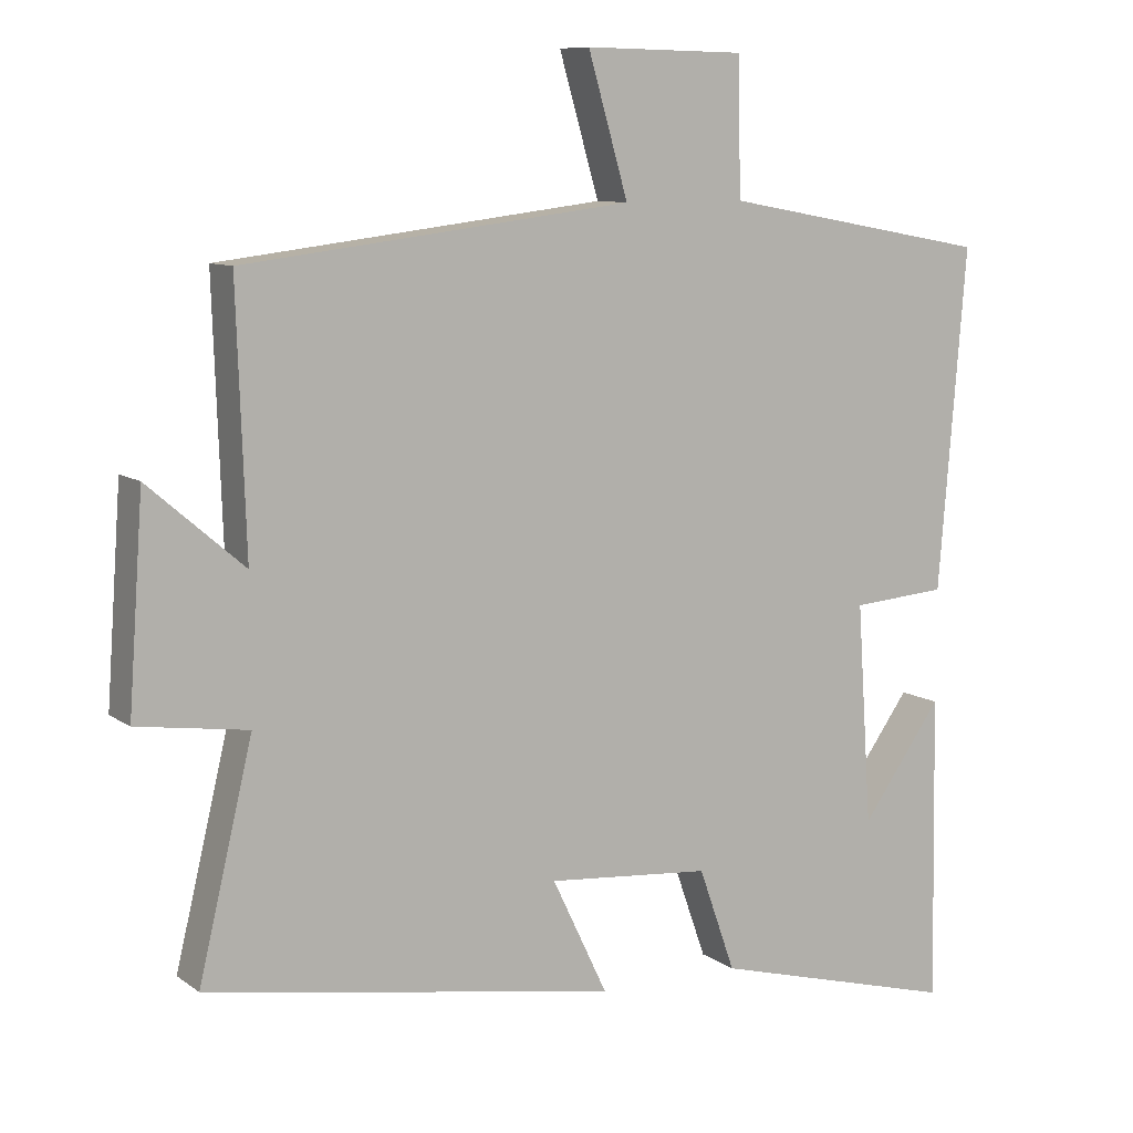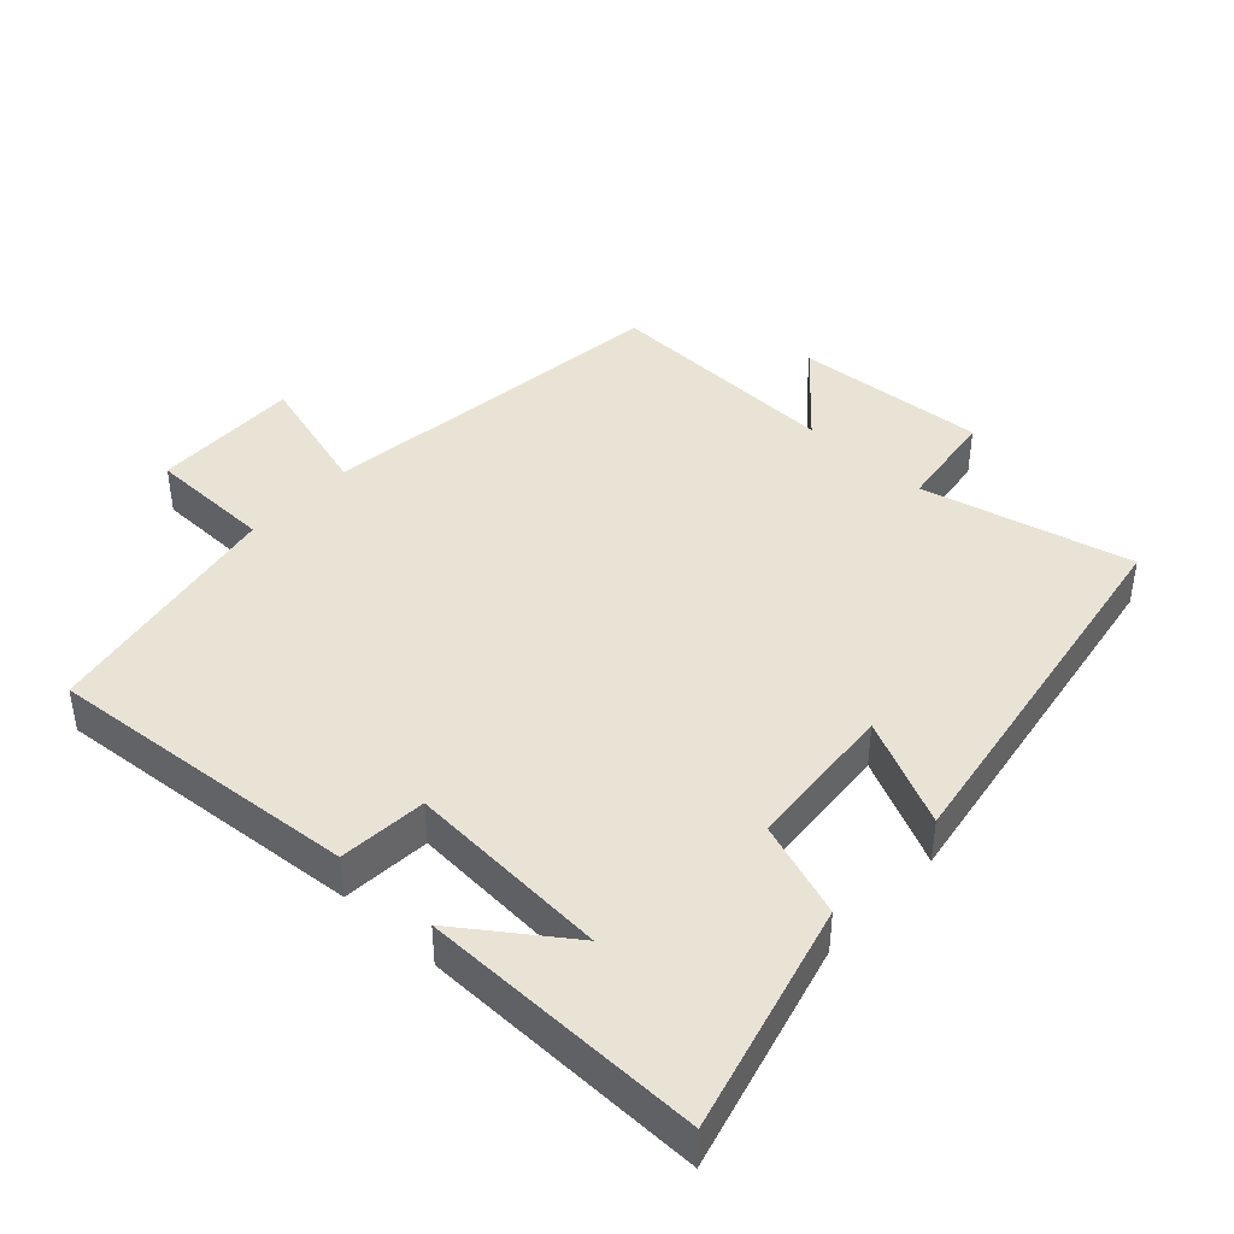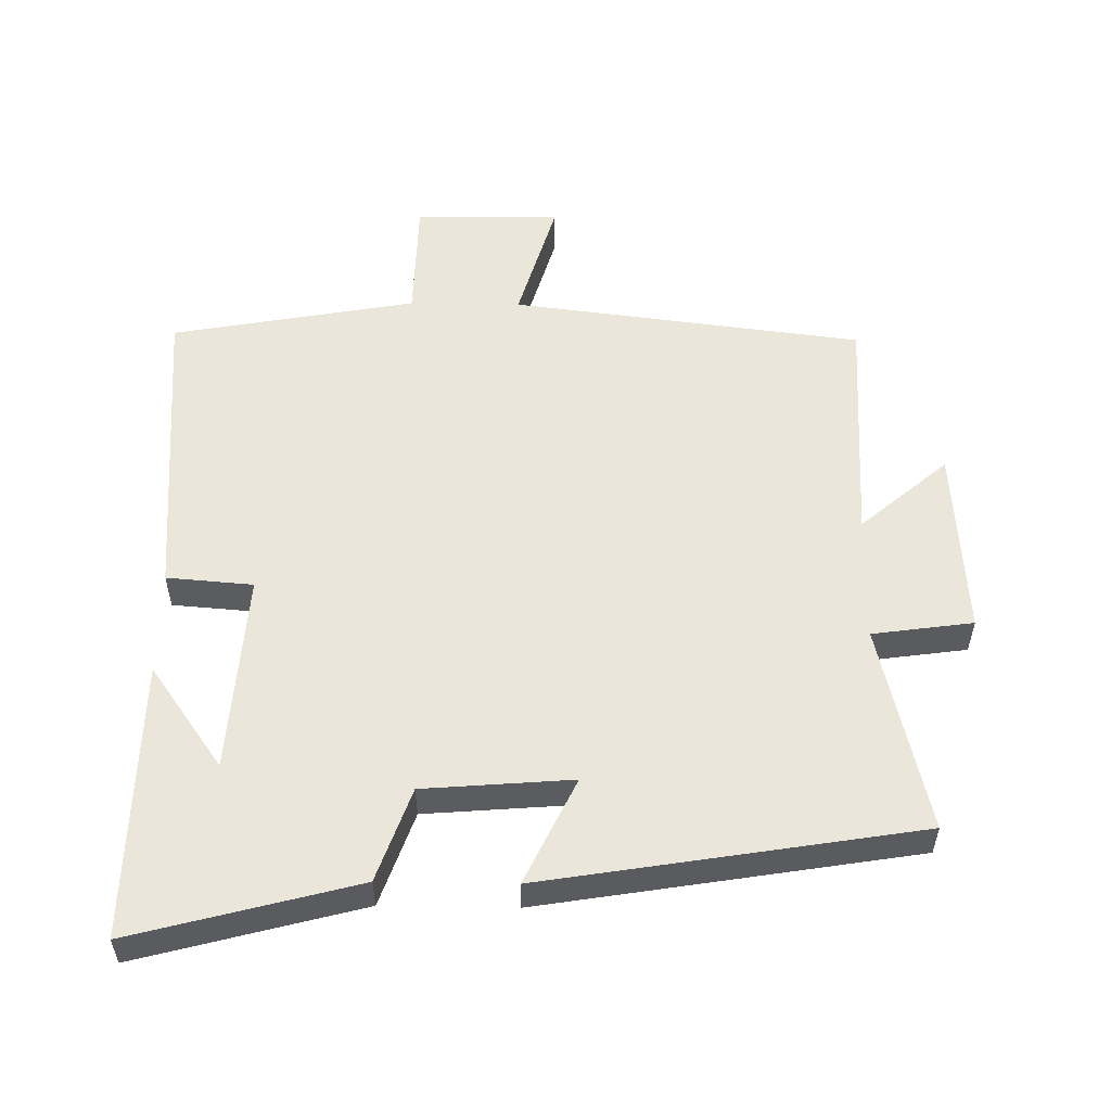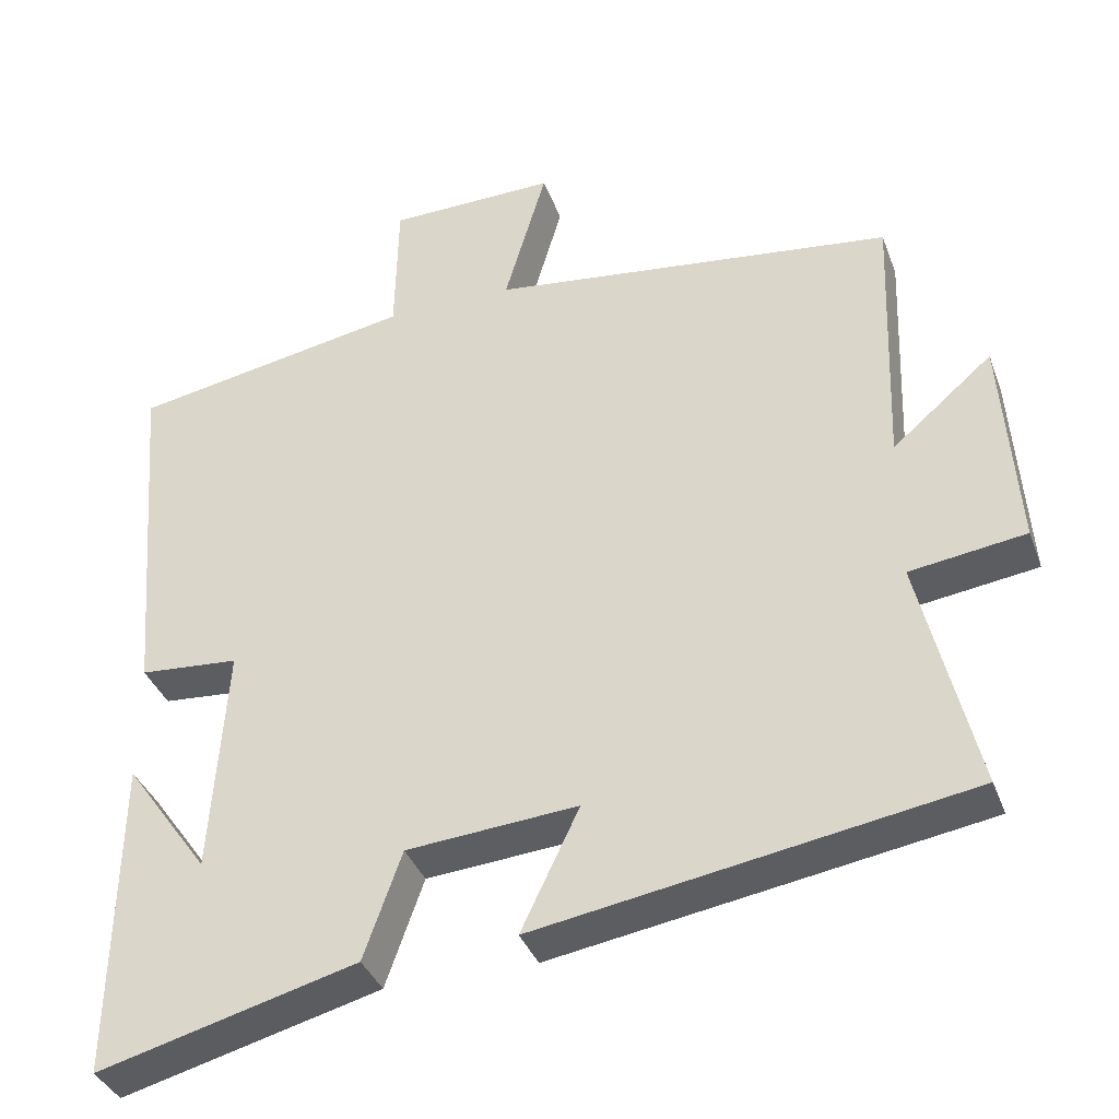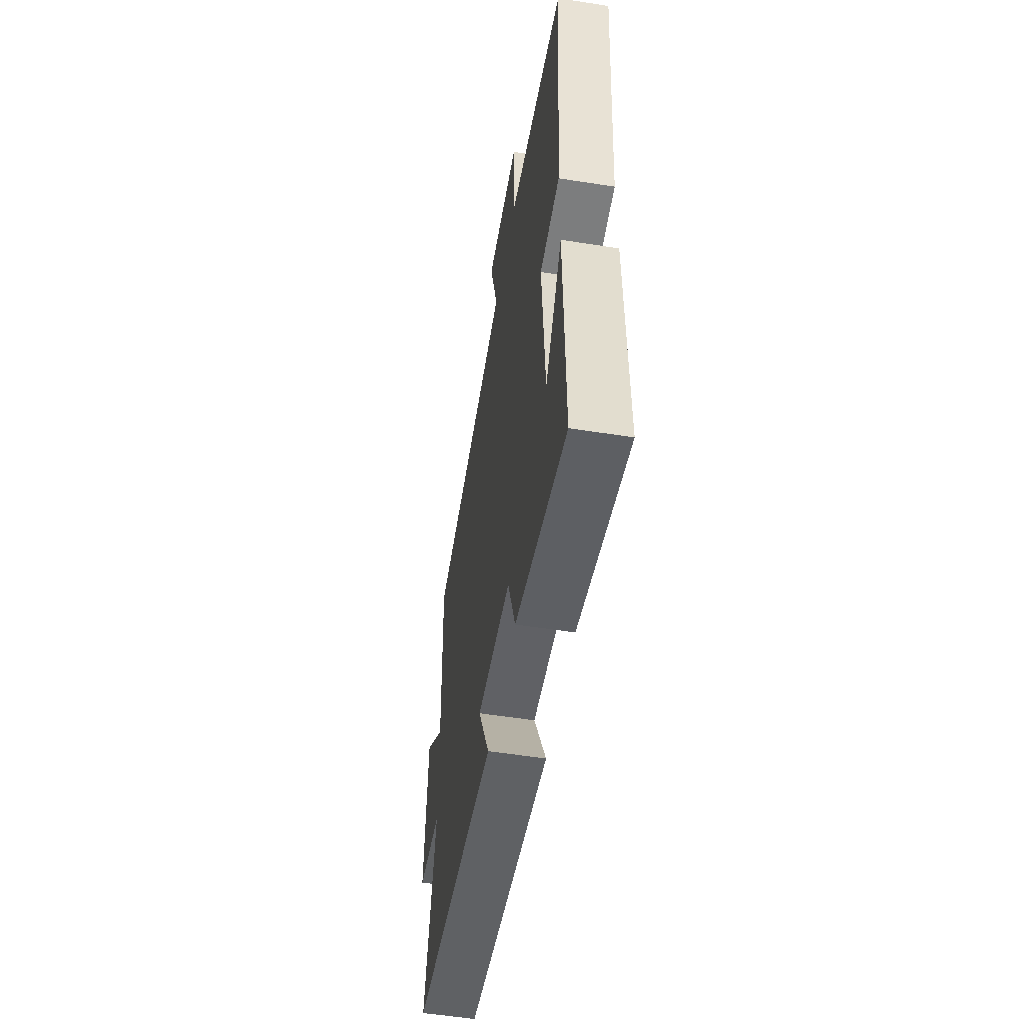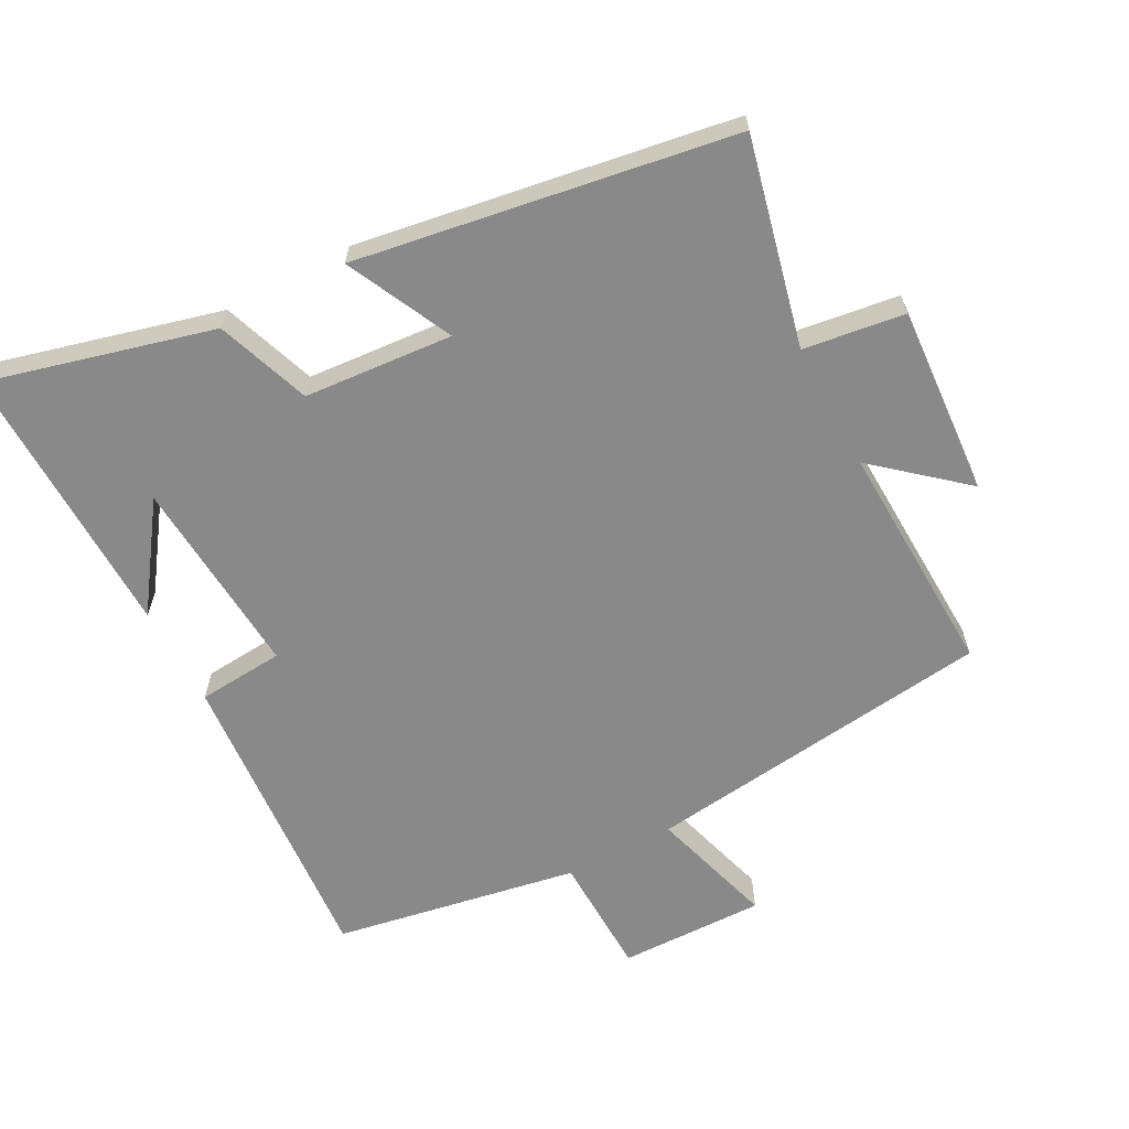
<metadata>
{"format":"obj","ext":"obj","renderer":"f3d","projection":"perspective","resolution":1024,"background":"white","views":[{"elev":9.3,"azim":-30.0,"up":"+Z"},{"elev":42.1,"azim":132.7,"up":"+Y"},{"elev":55.0,"azim":-179.1,"up":"+Y"},{"elev":-36.9,"azim":-161.0,"up":"+Z"},{"elev":-54.5,"azim":80.5,"up":"+Z"},{"elev":-63.1,"azim":-151.8,"up":"+Y"}]}
</metadata>
<code>
v -0.512 0.07 0.436
v 0.009 0.07 0.5
v -0.045 0.07 0.686
v 0.171 0.07 0.682
v 0.175 0.07 0.5
v 0.537 0.07 0.434
v 0.5 0.07 -0.023
v 0.372 0.07 -0.033
v 0.392 0.07 -0.329
v 0.5 0.07 -0.177
v 0.507 0.07 -0.588
v 0.175 0.07 -0.5
v 0.126 0.07 -0.361
v -0.094 0.07 -0.343
v -0.019 0.07 -0.5
v -0.573 0.07 -0.409
v -0.5 0.07 -0.103
v -0.649 0.07 -0.082
v -0.629 0.07 0.198
v -0.5 0.07 0.087
v -0.512 0 0.436
v 0.009 0 0.5
v -0.045 0 0.686
v 0.171 0 0.682
v 0.175 0 0.5
v 0.537 0 0.434
v 0.5 0 -0.023
v 0.372 0 -0.033
v 0.392 0 -0.329
v 0.5 0 -0.177
v 0.507 0 -0.588
v 0.175 0 -0.5
v 0.126 0 -0.361
v -0.094 0 -0.343
v -0.019 0 -0.5
v -0.573 0 -0.409
v -0.5 0 -0.103
v -0.649 0 -0.082
v -0.629 0 0.198
v -0.5 0 0.087
f 17 18 19 20
f 14 15 16 17
f 13 14 17 20
f 11 12 13
f 9 10 11
f 9 11 13 20
f 5 6 7 8
f 5 8 9 20
f 2 3 4 5
f 1 2 5 20
f 40 39 38 37
f 37 36 35 34
f 40 37 34 33
f 33 32 31
f 31 30 29
f 40 33 31 29
f 28 27 26 25
f 40 29 28 25
f 25 24 23 22
f 40 25 22 21
f 1 21 22 2
f 2 22 23 3
f 3 23 24 4
f 4 24 25 5
f 5 25 26 6
f 6 26 27 7
f 7 27 28 8
f 8 28 29 9
f 9 29 30 10
f 10 30 31 11
f 11 31 32 12
f 12 32 33 13
f 13 33 34 14
f 14 34 35 15
f 15 35 36 16
f 16 36 37 17
f 17 37 38 18
f 18 38 39 19
f 19 39 40 20
f 20 40 21 1

</code>
